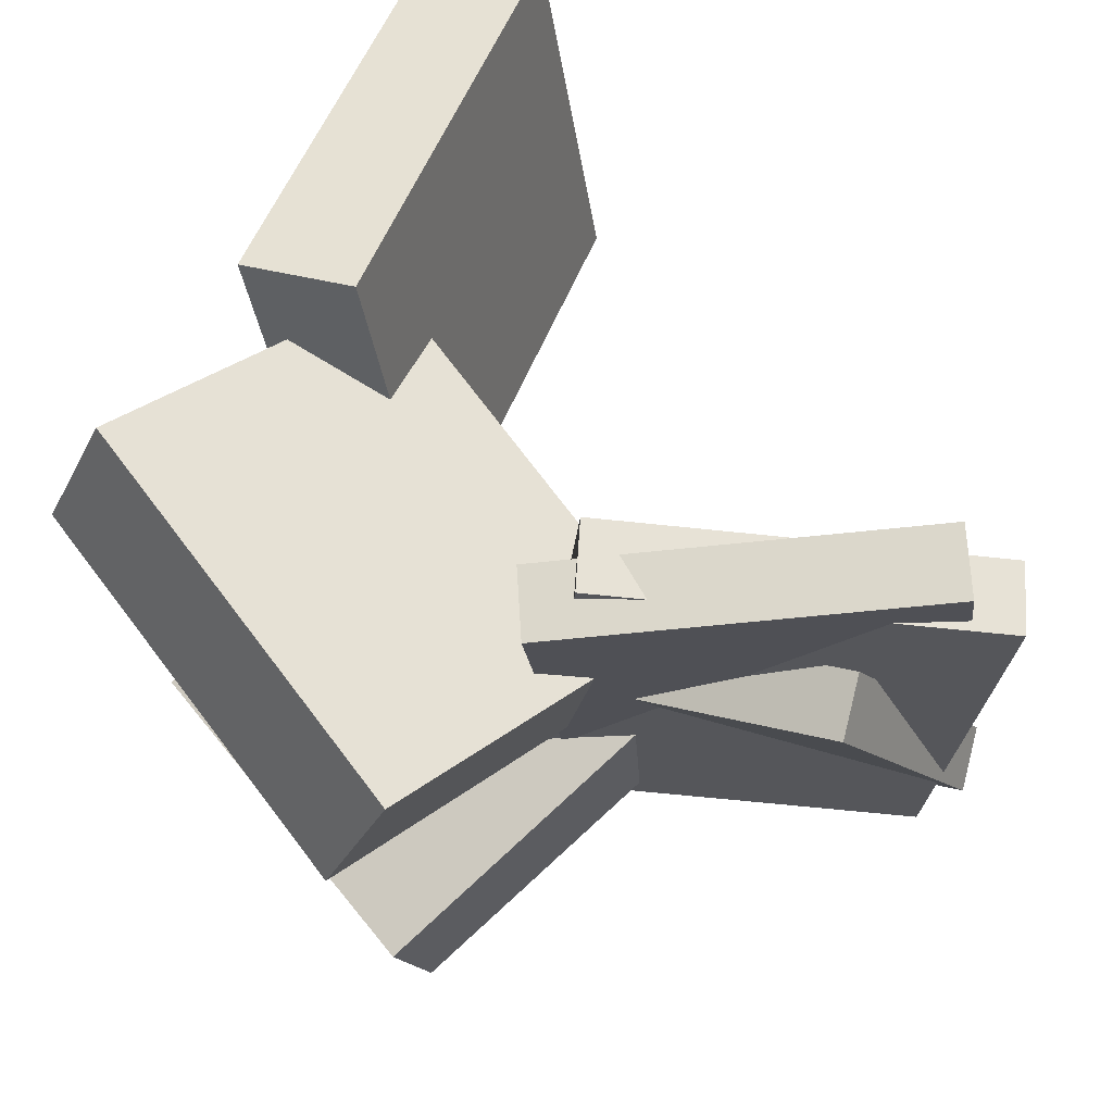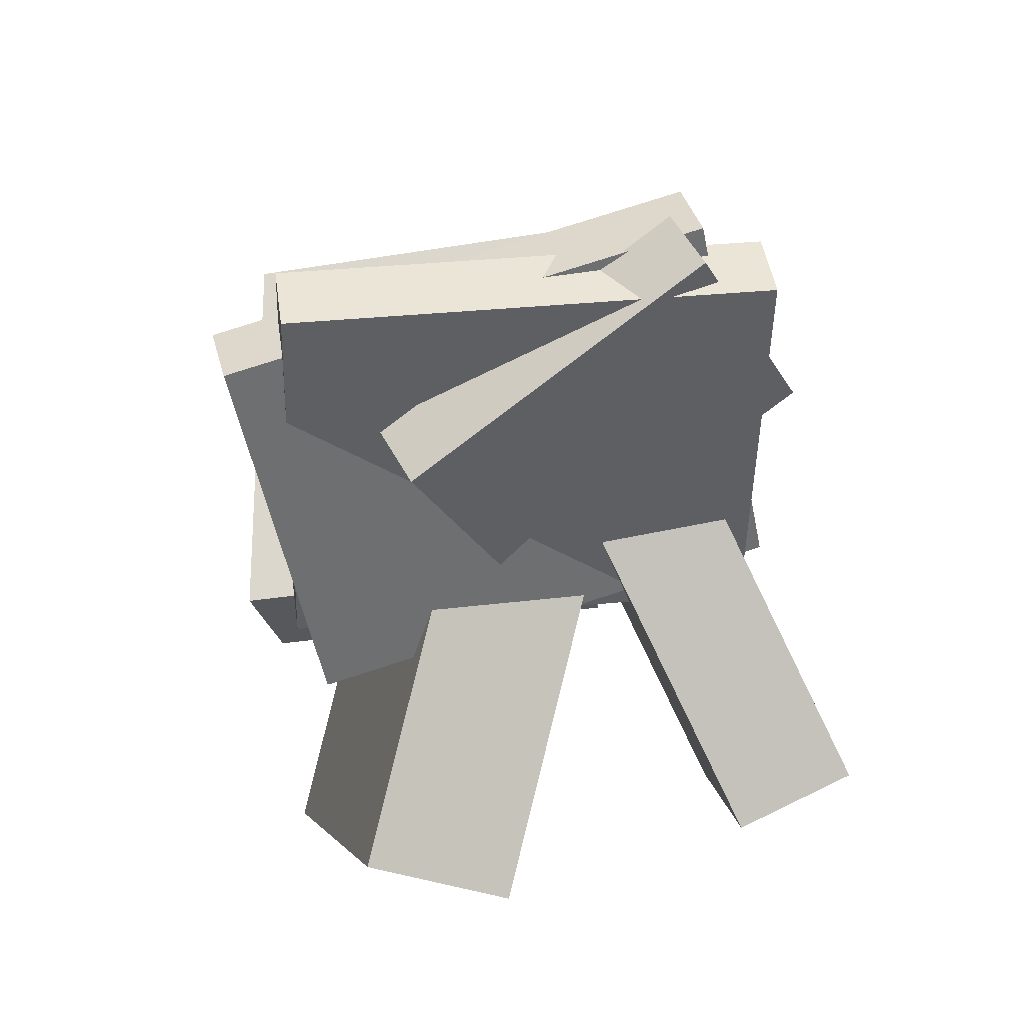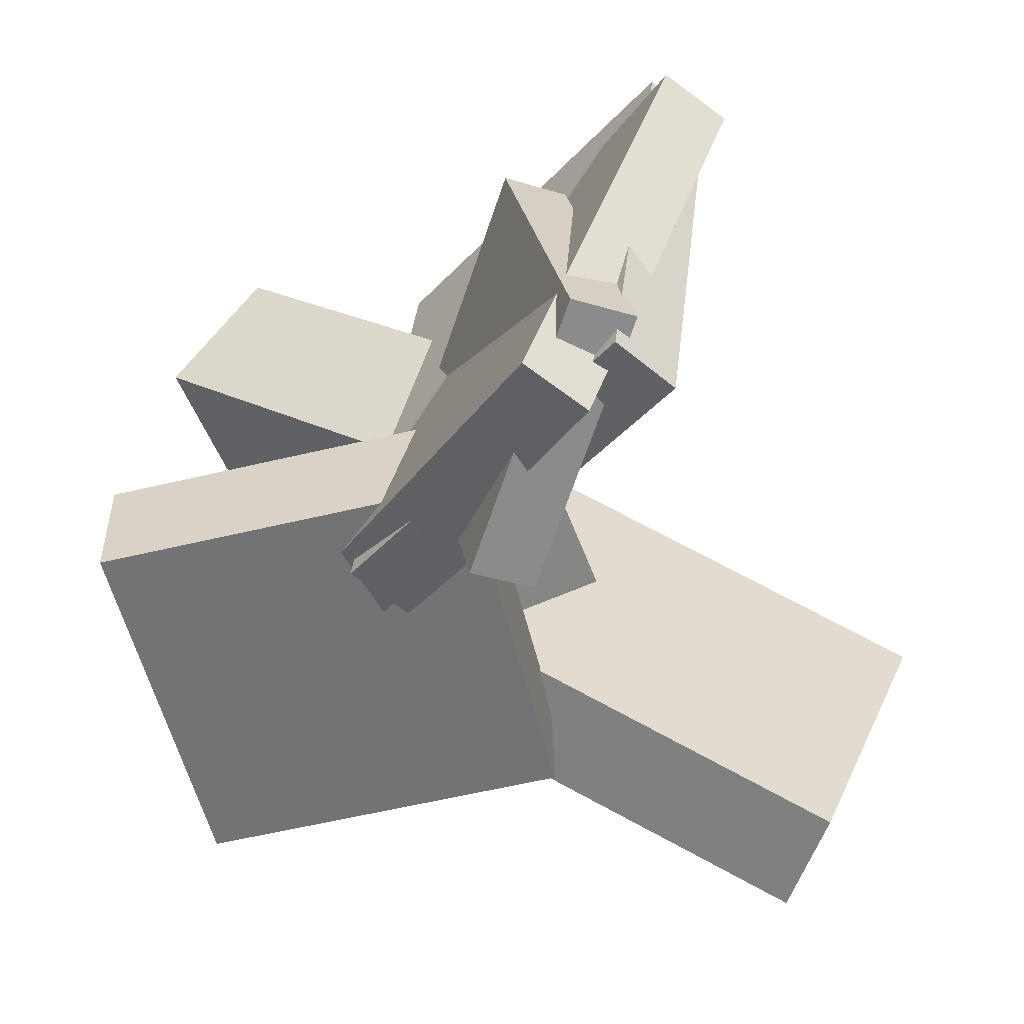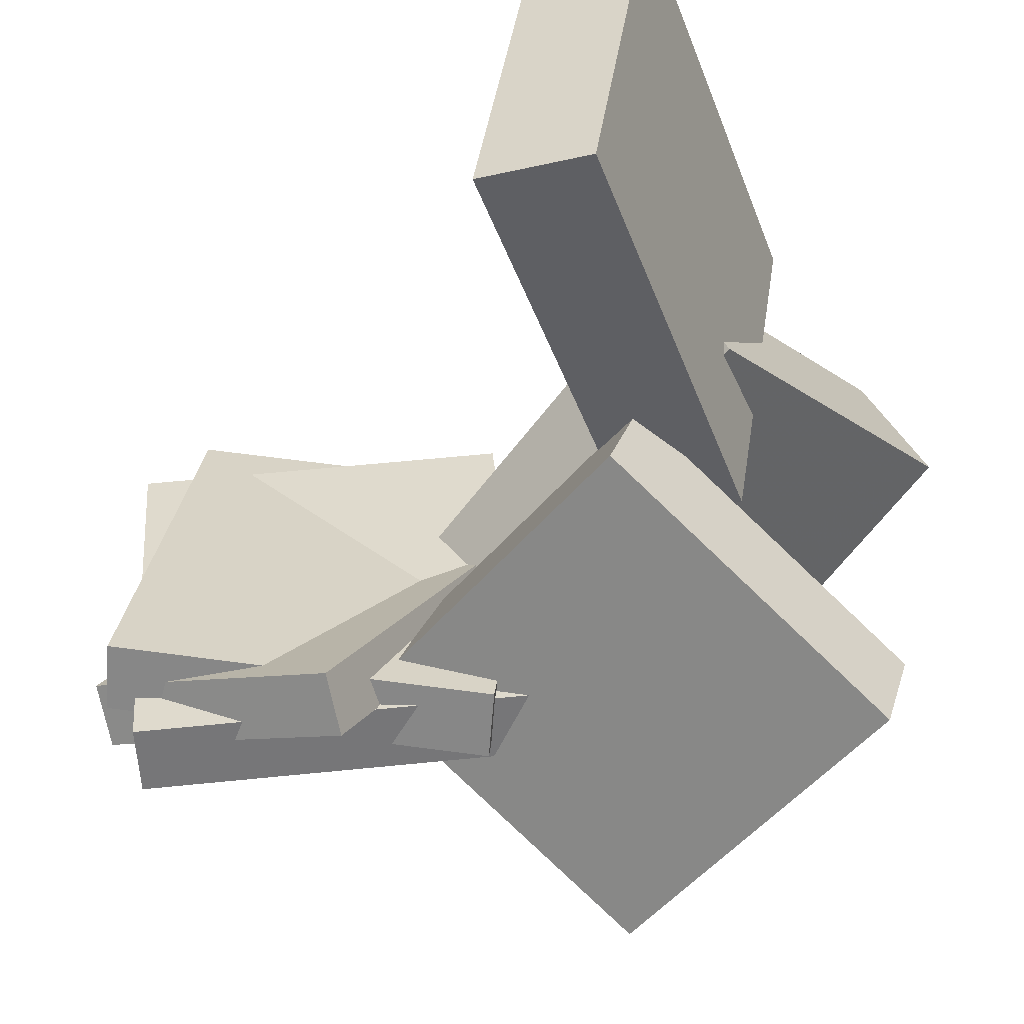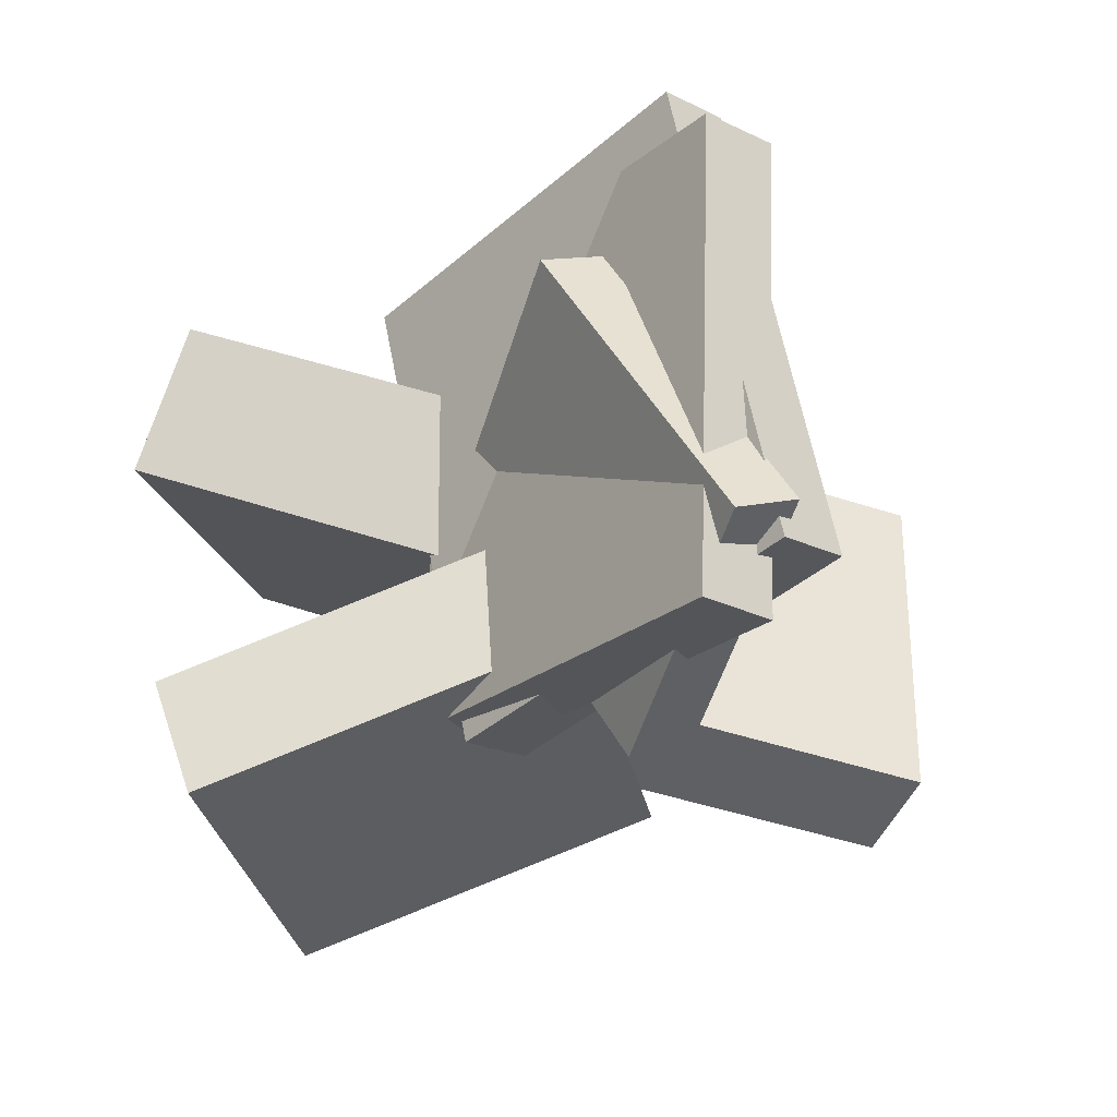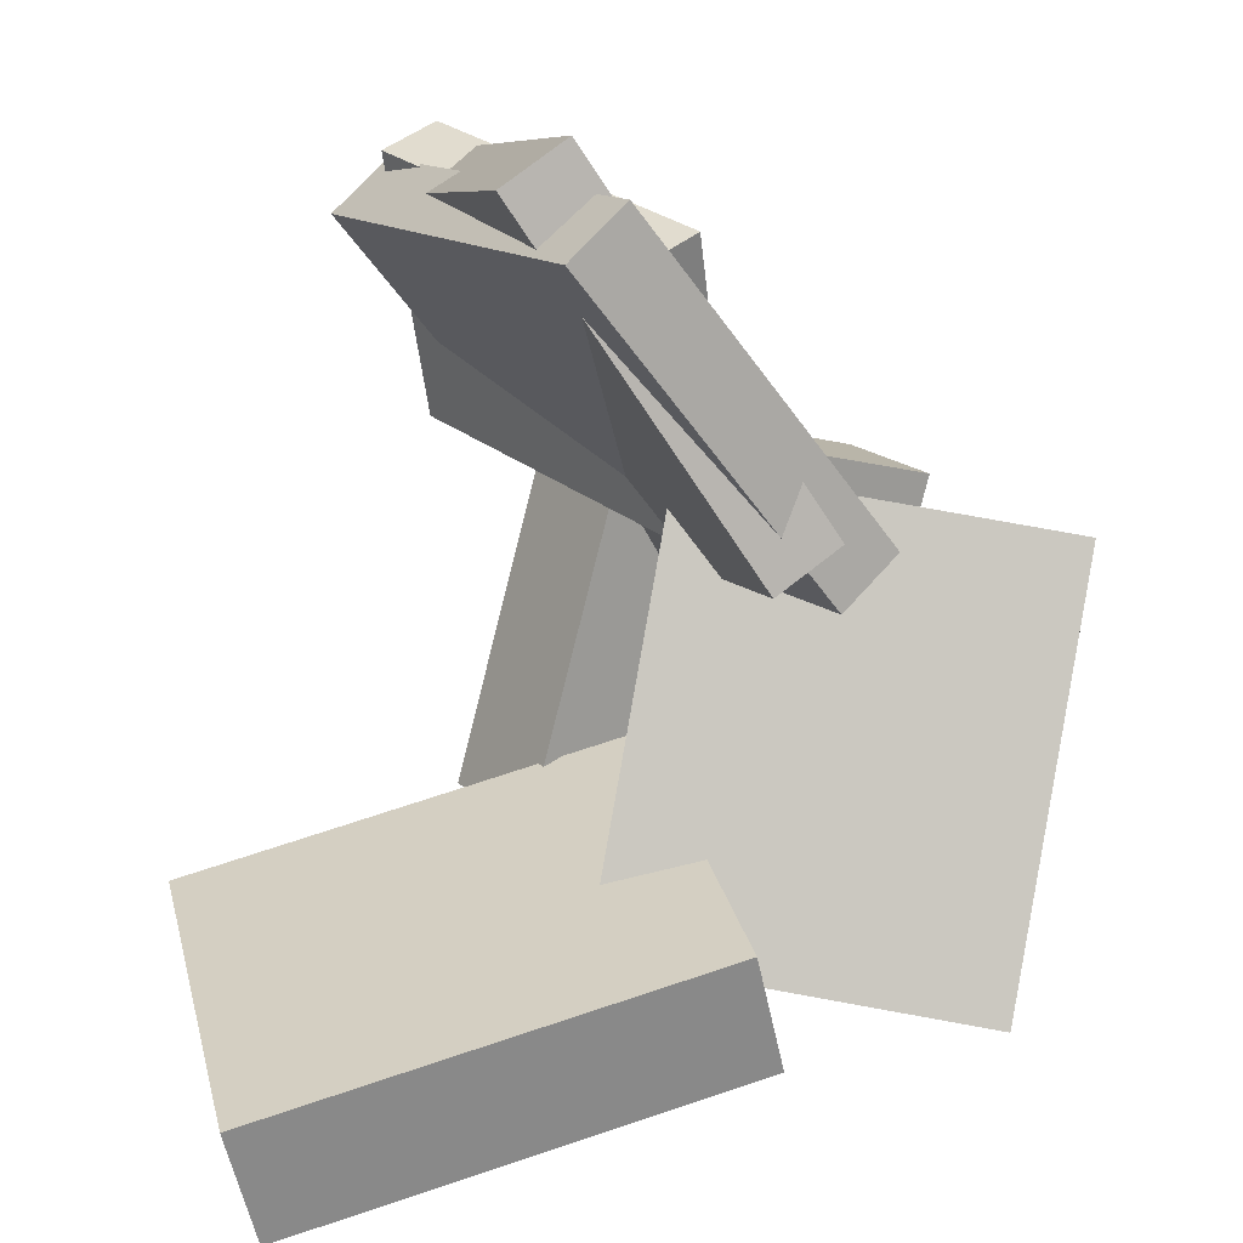
<metadata>
{"format":"obj","ext":"obj","renderer":"f3d","projection":"perspective","resolution":1024,"background":"white","views":[{"elev":62.0,"azim":127.0,"up":"+Z"},{"elev":77.4,"azim":82.9,"up":"+Y"},{"elev":39.6,"azim":-162.6,"up":"+Y"},{"elev":-54.4,"azim":-54.0,"up":"+Z"},{"elev":-29.8,"azim":176.4,"up":"+Z"},{"elev":13.4,"azim":-17.0,"up":"+Y"}]}
</metadata>
<code>
v 0.08332 0.07211 -0.001983
v 0.04176 0.05492 0.01537
v -0.02898 0.1274 -0.2161
v -0.07054 0.1102 -0.1988
v 0.03586 0.2613 0.07178
v -0.005706 0.2441 0.08914
v -0.07645 0.3167 -0.1424
v -0.118 0.2995 -0.125
f 1.0 7.0 5.0
f 1.0 3.0 7.0
f 1.0 4.0 3.0
f 1.0 2.0 4.0
f 3.0 8.0 7.0
f 3.0 4.0 8.0
f 5.0 7.0 8.0
f 5.0 8.0 6.0
f 1.0 5.0 6.0
f 1.0 6.0 2.0
f 2.0 6.0 8.0
f 2.0 8.0 4.0
v -0.1039 0.2645 -0.189
v -0.1116 0.2963 0.1461
v -0.05839 0.2944 -0.1908
v -0.06615 0.3263 0.1443
v 0.05699 0.0214 -0.1622
v 0.04923 0.05326 0.1729
v 0.1025 0.0513 -0.164
v 0.09472 0.08316 0.1712
f 9.0 15.0 13.0
f 9.0 11.0 15.0
f 9.0 12.0 11.0
f 9.0 10.0 12.0
f 11.0 16.0 15.0
f 11.0 12.0 16.0
f 13.0 15.0 16.0
f 13.0 16.0 14.0
f 9.0 13.0 14.0
f 9.0 14.0 10.0
f 10.0 14.0 16.0
f 10.0 16.0 12.0
v 0.06323 0.08305 -0.05678
v -0.0137 -0.2137 0.006541
v 0.02939 0.1133 0.04374
v -0.04754 -0.1835 0.1071
v 0.3091 0.03975 0.03903
v 0.2322 -0.257 0.1023
v 0.2753 0.06997 0.1395
v 0.1983 -0.2268 0.2029
f 17.0 23.0 21.0
f 17.0 19.0 23.0
f 17.0 20.0 19.0
f 17.0 18.0 20.0
f 19.0 24.0 23.0
f 19.0 20.0 24.0
f 21.0 23.0 24.0
f 21.0 24.0 22.0
f 17.0 21.0 22.0
f 17.0 22.0 18.0
f 18.0 22.0 24.0
f 18.0 24.0 20.0
v -0.04164 -0.1469 -0.05253
v 0.02898 0.1249 -0.04861
v -0.06958 -0.1384 -0.1366
v 0.001046 0.1334 -0.1327
v 0.2095 -0.2109 -0.1424
v 0.2801 0.06096 -0.1385
v 0.1815 -0.2024 -0.2265
v 0.2522 0.06943 -0.2226
f 25.0 31.0 29.0
f 25.0 27.0 31.0
f 25.0 28.0 27.0
f 25.0 26.0 28.0
f 27.0 32.0 31.0
f 27.0 28.0 32.0
f 29.0 31.0 32.0
f 29.0 32.0 30.0
f 25.0 29.0 30.0
f 25.0 30.0 26.0
f 26.0 30.0 32.0
f 26.0 32.0 28.0
v -0.2545 -0.2562 -0.1046
v -0.2684 -0.3208 0.1701
v -0.2794 -0.1733 -0.08643
v -0.2932 -0.2378 0.1884
v 0.06161 -0.1693 -0.06828
v 0.04774 -0.2339 0.2065
v 0.03672 -0.08641 -0.05006
v 0.02285 -0.1509 0.2247
f 33.0 39.0 37.0
f 33.0 35.0 39.0
f 33.0 36.0 35.0
f 33.0 34.0 36.0
f 35.0 40.0 39.0
f 35.0 36.0 40.0
f 37.0 39.0 40.0
f 37.0 40.0 38.0
f 33.0 37.0 38.0
f 33.0 38.0 34.0
f 34.0 38.0 40.0
f 34.0 40.0 36.0
v 0.03298 0.03702 -0.1738
v -0.1494 0.2578 -0.1394
v 0.07333 0.07156 -0.1816
v -0.1091 0.2923 -0.1472
v 0.09715 0.03774 0.1617
v -0.08523 0.2585 0.1961
v 0.1375 0.07229 0.154
v -0.04489 0.293 0.1884
f 41.0 47.0 45.0
f 41.0 43.0 47.0
f 41.0 44.0 43.0
f 41.0 42.0 44.0
f 43.0 48.0 47.0
f 43.0 44.0 48.0
f 45.0 47.0 48.0
f 45.0 48.0 46.0
f 41.0 45.0 46.0
f 41.0 46.0 42.0
f 42.0 46.0 48.0
f 42.0 48.0 44.0

</code>
